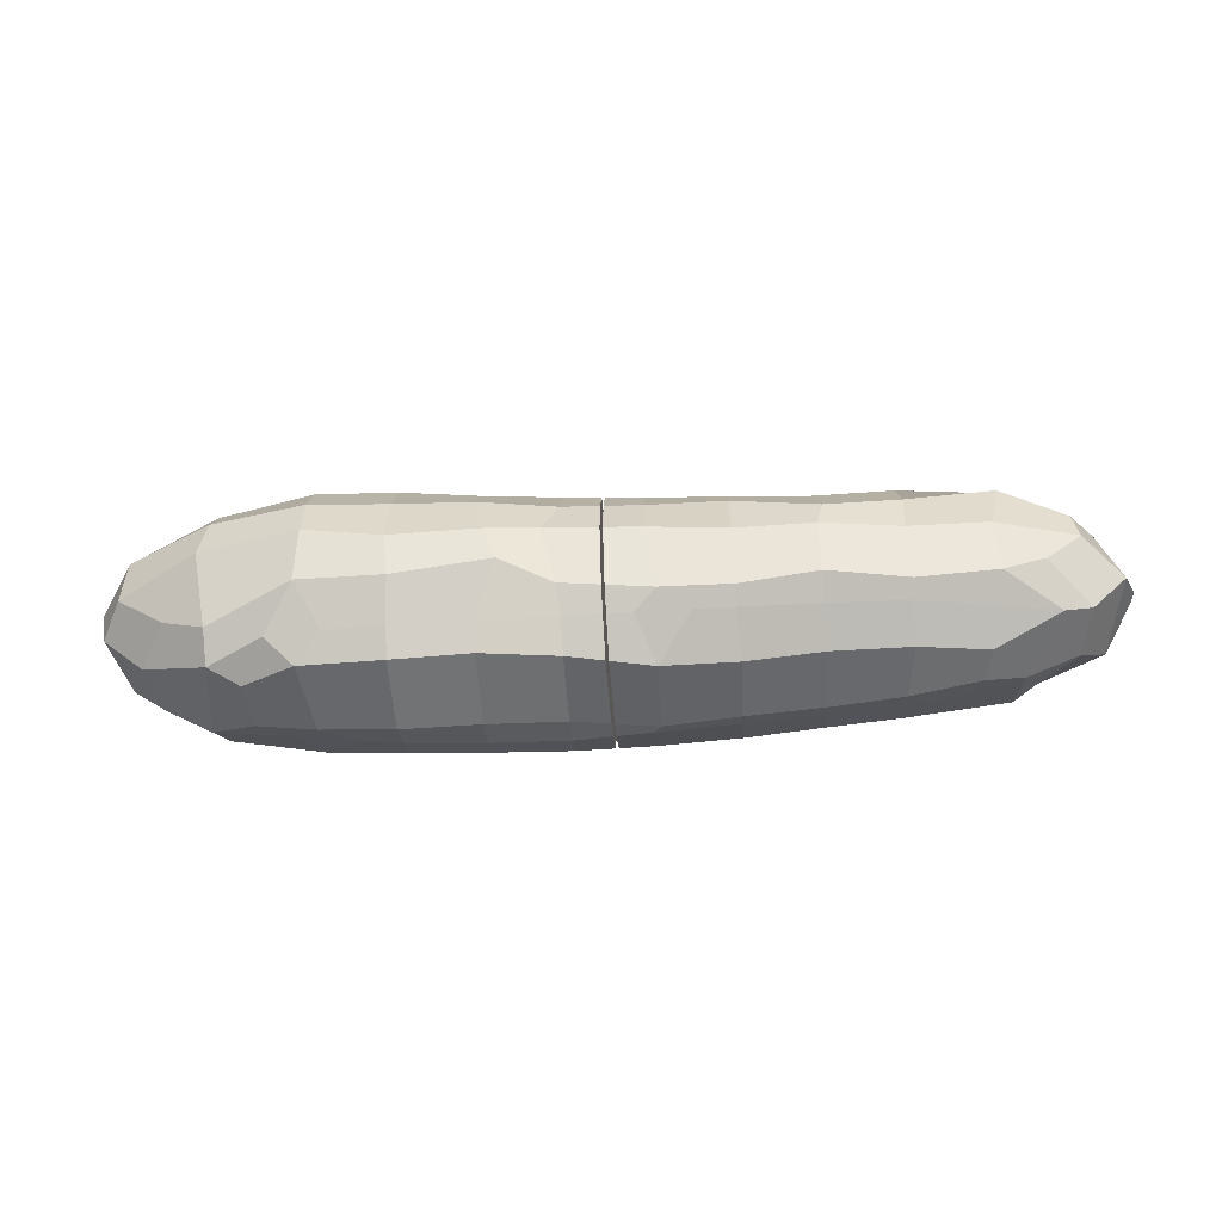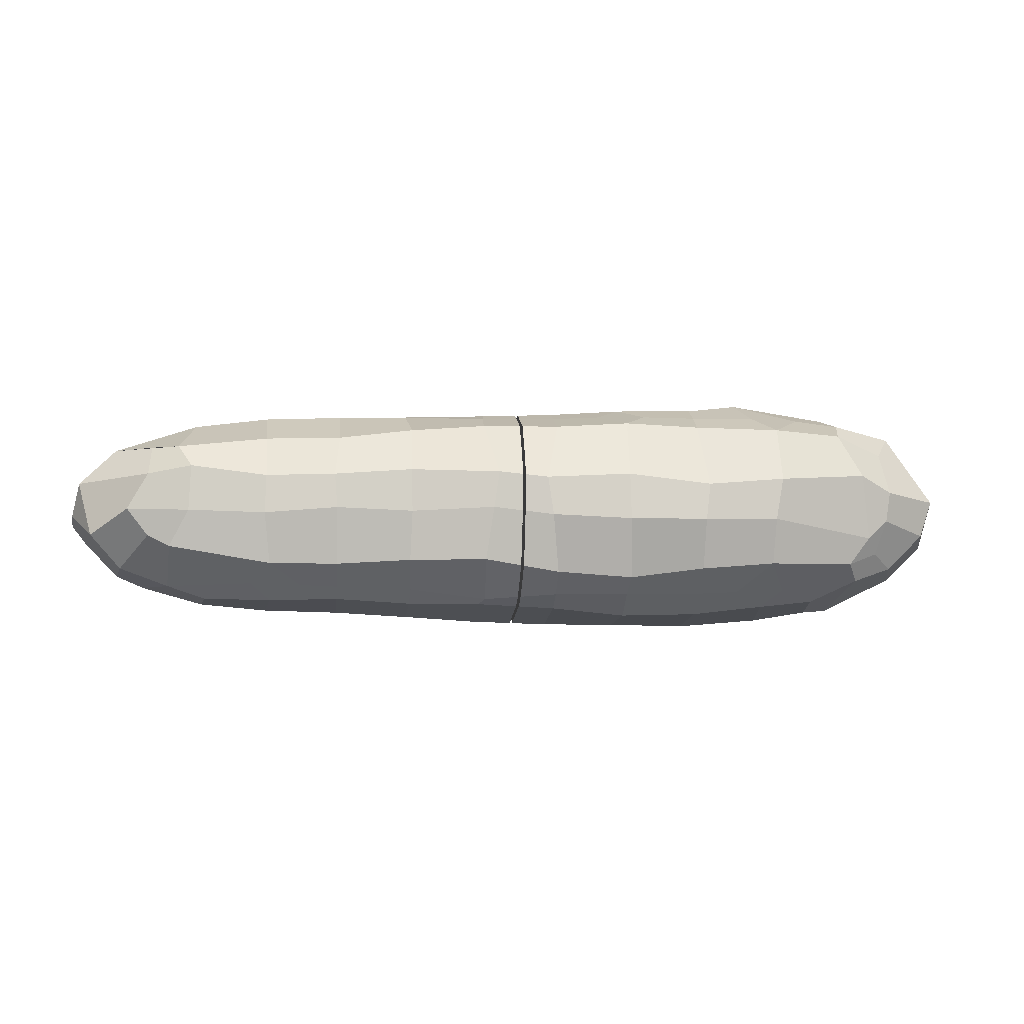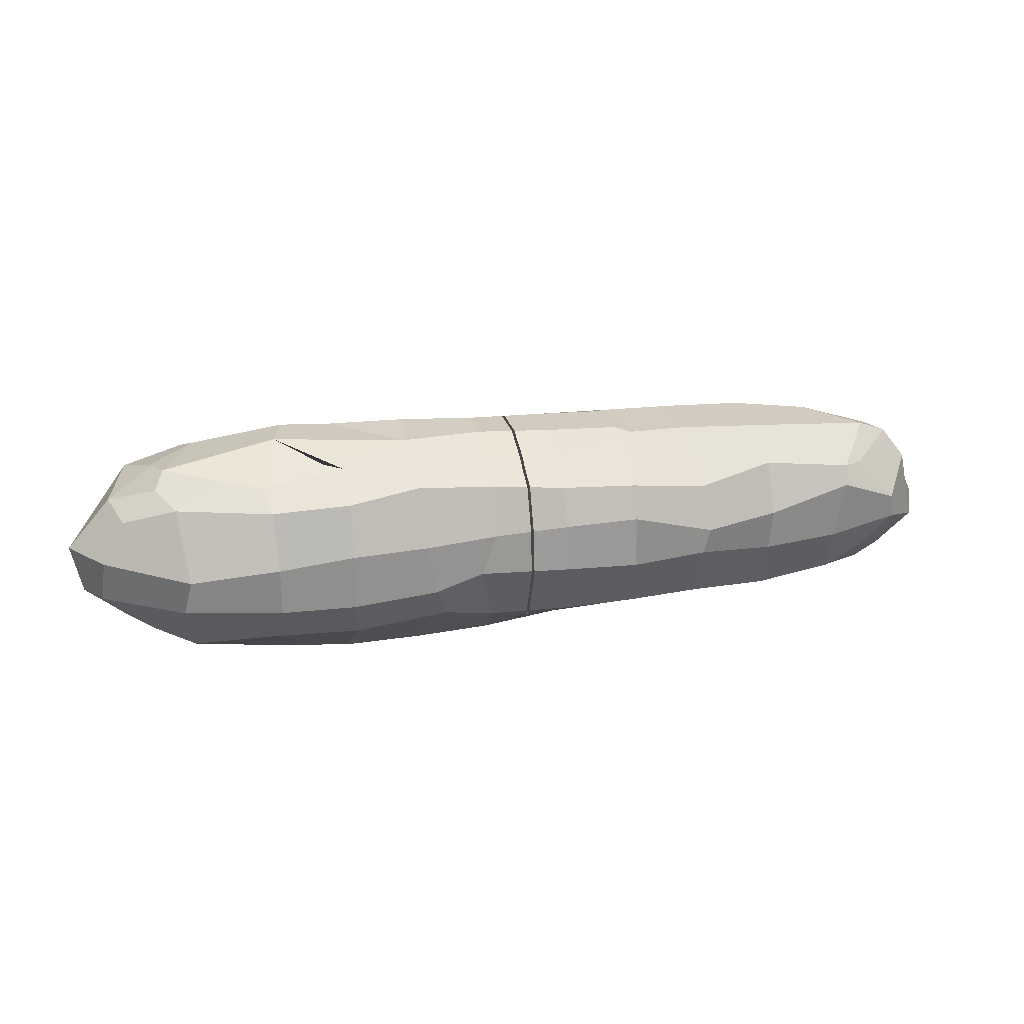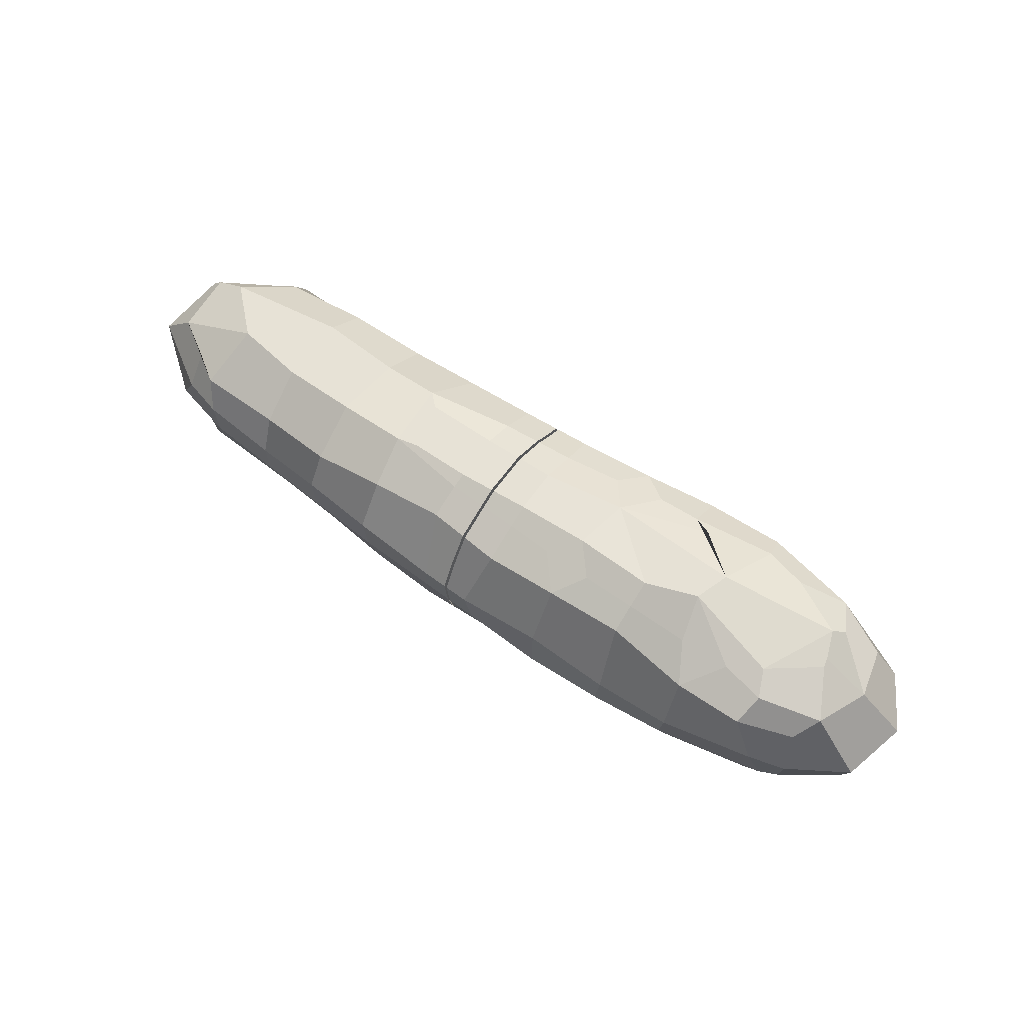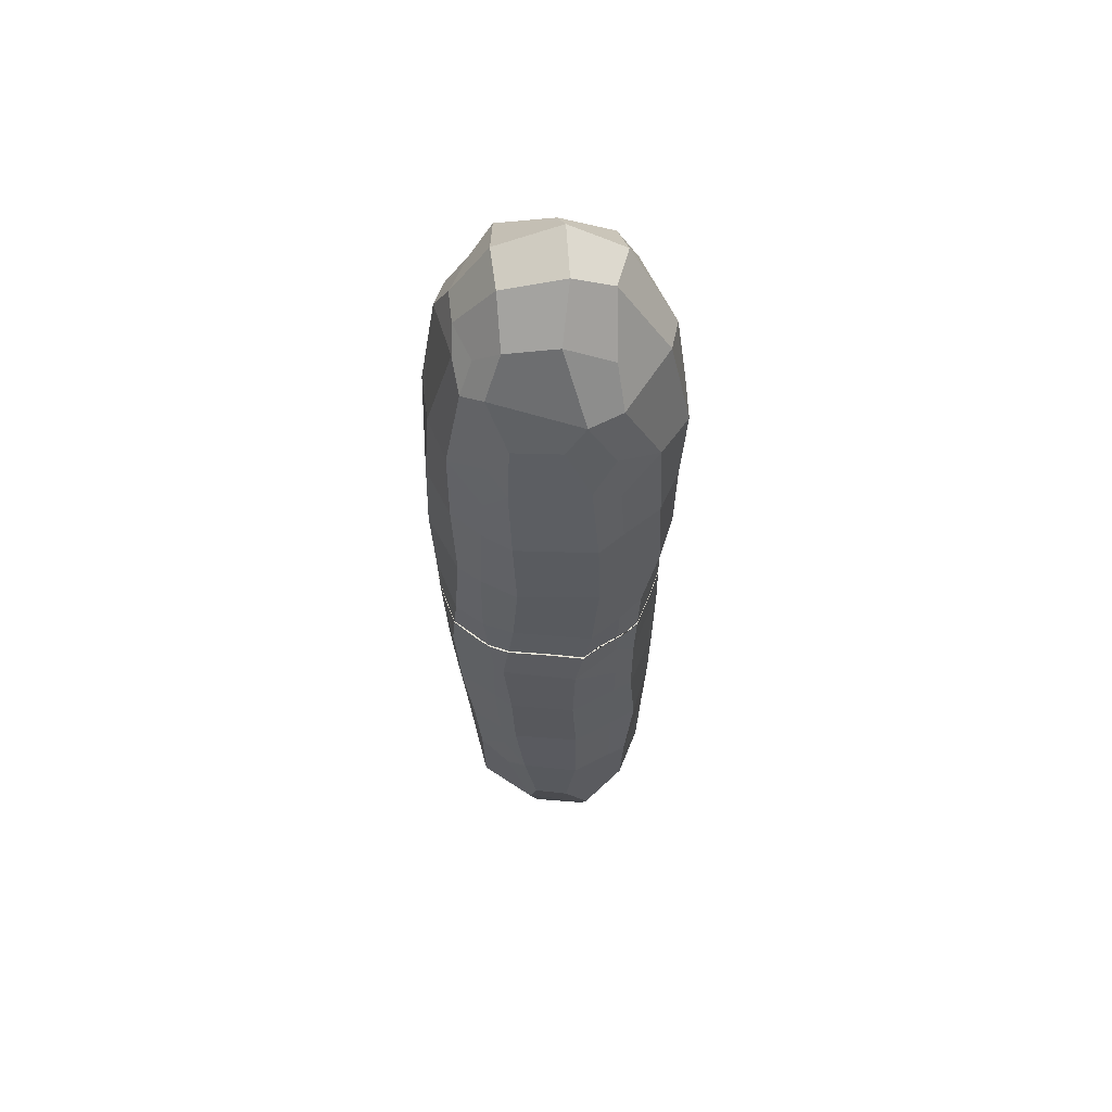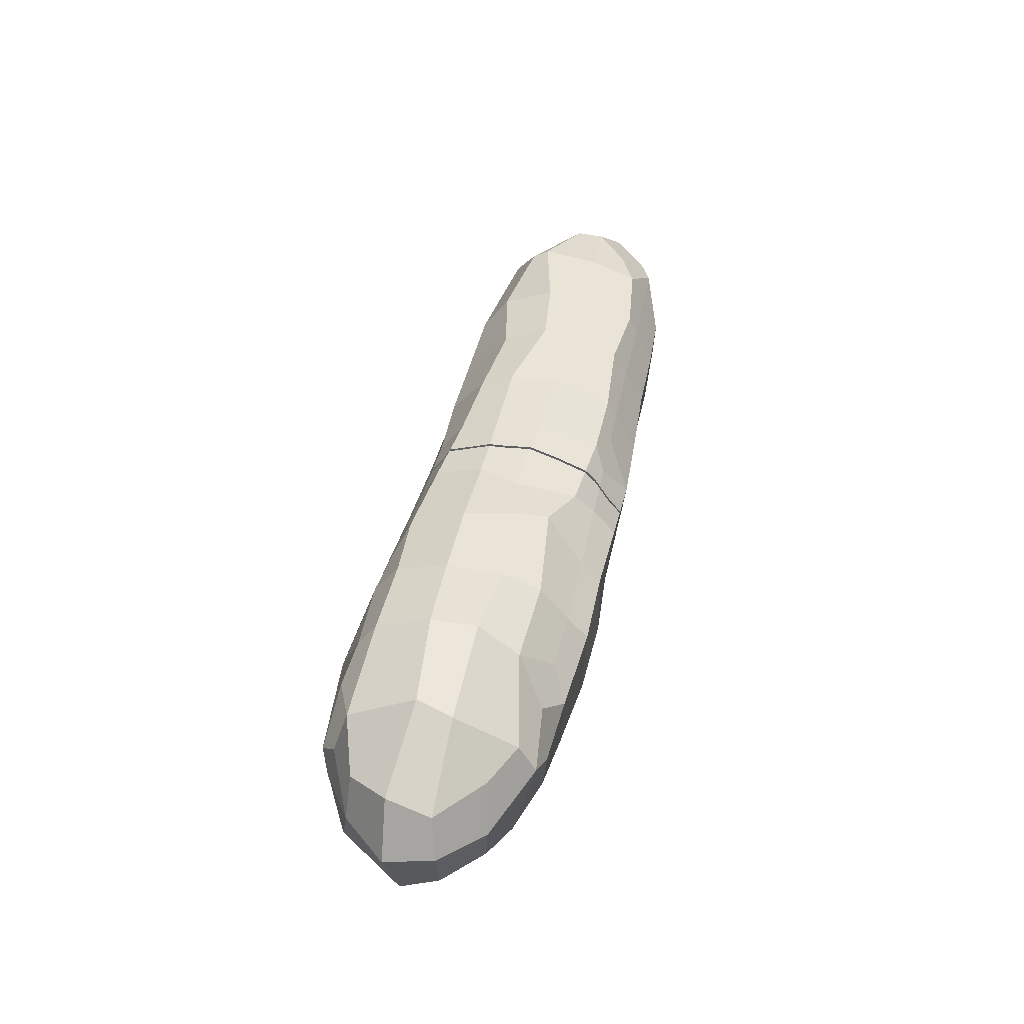
<metadata>
{"format":"obj","ext":"obj","renderer":"f3d","projection":"perspective","resolution":1024,"background":"white","views":[{"elev":-56.6,"azim":4.1,"up":"+Y"},{"elev":-11.5,"azim":174.5,"up":"+Y"},{"elev":26.2,"azim":-13.3,"up":"+Y"},{"elev":60.9,"azim":-144.0,"up":"+Y"},{"elev":-32.2,"azim":-89.1,"up":"+Y"},{"elev":46.1,"azim":-77.8,"up":"+Z"}]}
</metadata>
<code>
o Mball.002_Mesh.002
v 0.1063 -0.3199 0.2064
v 0.1825 -0.4225 0.0313
v 0.49 -0.4072 0.01818
v 0.1945 -0.271 0.2784
v 0.16 -0.01674 0.3832
v 0.3199 -0.3165 0.203
v 0.4852 -0.2716 0.2721
v 0.4819 -0.04055 0.3689
v 0.4812 -0.3145 0.1977
v 0.8074 -0.3899 0.02977
v 1.128 -0.3853 0.02399
v 0.8039 -0.2456 0.2913
v 0.8035 -0.02089 0.358
v 0.8014 -0.3072 0.1864
v 1.133 -0.2675 0.2502
v 1.125 -0.04359 0.3331
v 1.123 -0.3066 0.1774
v 1.414 -0.3681 -0.02165
v 1.462 -0.2264 0.2366
v 1.451 -0.02521 0.3172
v 1.684 -0.2824 0.0745
v 1.637 -0.1426 0.2186
v 1.787 -0.008427 0.2225
v 1.8 -0.2361 0.04904
v 1.948 -0.0859 0.07283
v 1.996 -0.02491 -0.03918
v 0.1611 0.1822 0.3593
v 0.1622 0.3448 0.2966
v 0.1616 0.4491 0.1354
v 0.482 0.1819 0.3551
v 0.4804 0.3203 0.2925
v 0.5319 0.4777 0.0623
v 0.1622 0.4977 0.000728
v 0.4729 0.4837 0.006824
v 0.8296 0.09369 0.3668
v 0.8039 0.2815 0.2952
v 0.7738 0.4743 0.05882
v 1.139 0.1337 0.3422
v 1.128 0.3476 0.2571
v 1.131 0.4614 0.08594
v 1.502 0.2181 0.3063
v 1.518 0.2907 0.2501
v 1.665 0.4019 0.04144
v 1.763 0.102 0.2439
v 1.603 0.2803 0.2038
v 1.882 0.225 0.06806
v 1.79 0.3492 0.02984
v 1.935 0.0988 -0.02246
v 0.1779 -0.3863 -0.2706
v 0.1508 -0.369 -0.3092
v 0.4848 -0.3849 -0.2465
v 0.481 -0.3327 -0.3206
v 0.1602 -0.2209 -0.4856
v 0.1299 -0.00033 -0.5434
v 0.4889 -0.2265 -0.4669
v 0.4833 -0.02042 -0.5241
v 0.8053 -0.3677 -0.2397
v 0.8015 -0.3234 -0.3076
v 1.099 -0.3723 -0.2075
v 0.966 -0.3169 -0.2986
v 0.8066 -0.2418 -0.4274
v 0.8074 -0.006786 -0.5046
v 1.181 -0.3111 -0.289
v 1.096 -0.2395 -0.4061
v 1.119 -0.02939 -0.4743
v 1.388 -0.3632 -0.1609
v 1.549 -0.3139 -0.1947
v 1.528 -0.1726 -0.4094
v 1.447 -0.02046 -0.453
v 1.763 -0.2337 -0.165
v 1.885 -0.1018 -0.2608
v 1.626 -0.1203 -0.3688
v 1.716 -0.007837 -0.3921
v 1.988 0.005206 -0.1187
v 0.1609 0.4624 -0.2642
v 0.1086 0.1541 -0.5616
v 0.1649 0.3967 -0.3979
v 0.5104 0.4735 -0.219
v 0.4903 0.1602 -0.5388
v 0.4839 0.3651 -0.4163
v 0.1564 0.4911 -0.2053
v 0.4189 0.48 -0.2015
v 0.8066 0.4638 -0.2197
v 0.8204 0.1415 -0.5028
v 0.8021 0.3195 -0.4333
v 1.131 0.4504 -0.2123
v 1.116 0.1336 -0.4827
v 1.119 0.3124 -0.415
v 1.45 0.4224 -0.1541
v 1.44 0.1728 -0.4694
v 1.503 0.2742 -0.3933
v 1.95 0.1349 -0.215
v 1.796 0.2884 -0.2111
v 1.629 0.1451 -0.4127
v 1.625 0.2839 -0.3138
v 1.968 0.07365 -0.1475
v 0.006 -0.3729 0.1256
v 0.006 -0.4219 0.06653
v 0.006 -0.3223 0.2092
v 0.006 -0.1203 0.3468
v 0.006 -0.2559 0.2916
v 0.006 -0.005573 0.3858
v 0.006 -0.3005 0.244
v 0.006 0.1818 0.3667
v 0.006 0.3646 0.296
v 0.006 0.3986 0.2281
v 0.006 0.4523 0.1451
v 0.006 0.4773 0.07585
v 0.006 0.5086 -0.000723
v 0.006 -0.3593 -0.3241
v 0.006 -0.3799 -0.2669
v 0.006 -0.3895 -0.2438
v 0.006 -0.1179 -0.516
v 0.006 -0.01312 -0.5431
v 0.006 -0.2425 -0.4701
v 0.006 -0.3209 -0.3764
v 0.006 0.2455 -0.5112
v 0.006 0.3952 -0.4133
v 0.006 0.1449 -0.5608
v 0.006 0.4647 -0.2713
v 0.006 0.4998 -0.1983
v 0.006 0.1148 0.3713
v 0.006 -0.4042 -0.0817
v 0.006 0.5034 -0.09189
f 4 7 8 5
f 4 6 9 7
f 12 15 16 13
f 12 14 17 15
f 7 12 13 8
f 7 9 14 12
f 2 6 4 1
f 2 3 9 6
f 10 11 17 14
f 3 10 14 9
f 24 25 23 22
f 19 22 23 20
f 19 21 24 22
f 15 19 20 16
f 15 17 21 19
f 11 18 21 17
f 27 30 31 28
f 31 32 29 28
f 35 38 39 36
f 39 40 37 36
f 30 35 36 31
f 36 37 32 31
f 29 32 34 33
f 46 47 45 44
f 41 44 45 42
f 45 47 43 42
f 38 41 42 39
f 42 43 40 39
f 49 50 52 51
f 54 56 55 53
f 57 58 60 59
f 62 65 64 61
f 51 52 58 57
f 56 62 61 55
f 53 55 52 50
f 60 64 63 59
f 61 64 60 58
f 55 61 58 52
f 72 73 71 70
f 69 73 72 68
f 67 68 72 70
f 65 69 68 64
f 63 64 68 67
f 63 67 66 59
f 77 80 79 76
f 78 80 77 75
f 85 88 87 84
f 86 88 85 83
f 80 85 84 79
f 83 85 80 78
f 81 82 78 75
f 94 95 93 92
f 91 95 94 90
f 93 95 91 89
f 88 91 90 87
f 89 91 88 86
f 2 1 99 97 98
f 100 101 4 5 102
f 99 1 4 101 103
f 104 27 28 105
f 28 29 107 106 105
f 108 107 29 33 109
f 50 49 112 111 110
f 114 54 53 115 113
f 115 53 50 110 116
f 117 118 77 76 119
f 75 77 118 120
f 121 81 75 120
f 2 49 51 3
f 10 57 59 11
f 3 51 57 10
f 70 71 25 24
f 21 67 70 24
f 66 67 21 18
f 25 71 74 26
f 11 59 66 18
f 40 86 83 37
f 34 82 81 33
f 78 82 34 32
f 37 83 78 32
f 92 93 47 46
f 47 93 89 43
f 48 96 92 46
f 43 89 86 40
f 5 8 30 27
f 13 16 38 35
f 8 13 35 30
f 25 46 44 23
f 20 23 44 41
f 25 26 48 46
f 16 20 41 38
f 76 79 56 54
f 84 87 65 62
f 79 84 62 56
f 73 94 92 71
f 90 94 73 69
f 92 96 74 71
f 87 90 69 65
f 74 96 48 26
f 122 102 5 27 104
f 119 76 54 114
f 49 2 98 123 112
f 33 81 121 124 109
f 110 111 112 123 98 97 99 103 101 100 102 122 104 105 106 107 108 109 124 121 120 118 117 119 114 113 115 116
o Mball.030_Mesh.030
v -1.367 -0.362 0.006941
v -1.659 -0.1824 0.1927
v -1.862 -0.01114 0.1919
v -1.768 -0.2059 0.002284
v -1.941 -0.0427 0.03174
v -1.488 -0.2696 0.219
v -1.526 -0.01815 0.3902
v -1.489 -0.3412 0.08803
v -1.045 -0.323 0.2115
v -1.151 -0.3892 0.1035
v -0.8005 -0.3338 0.2238
v -0.8038 -0.4185 0.1271
v -1.144 -0.199 0.3592
v -1.121 -0.02648 0.4682
v -1.263 -0.3195 0.1946
v -0.7916 -0.2133 0.3664
v -0.8061 -0.05443 0.4393
v -0.4798 -0.3295 0.2164
v -0.4773 -0.4148 0.1311
v -0.1593 -0.3264 0.2138
v -0.1589 -0.4213 0.09945
v -0.3901 -0.1661 0.3799
v -0.4434 -0.03209 0.4295
v -0.1741 -0.2415 0.3042
v -0.2315 0.01165 0.3898
v -1.843 0.1755 0.2379
v -1.746 0.3422 0.1975
v -1.985 0.1613 0.01821
v -1.799 0.3592 -0.01413
v -1.492 0.1338 0.4187
v -1.523 0.4134 0.2827
v -1.598 0.455 0.1436
v -1.602 0.4921 -0.028
v -1.327 0.498 0.2098
v -1.558 0.5172 0.08366
v -1.12 0.1697 0.4601
v -1.127 0.3975 0.3719
v -0.7992 0.1814 0.4324
v -0.7966 0.3947 0.3588
v -1.148 0.4732 0.2667
v -1.072 0.5792 0.004721
v -0.8011 0.4994 0.2082
v -0.8808 0.5132 0.1743
v -0.4785 0.1825 0.4184
v -0.4907 0.4194 0.3073
v -0.4046 0.4693 0.1815
v -0.1592 0.1813 0.3745
v -0.1534 0.3849 0.2954
v -0.1596 0.4557 0.1555
v -0.6182 0.4798 0.2094
v -0.5099 0.5333 0.04351
v -0.1588 0.5202 -0.002253
v -1.35 -0.3416 -0.1918
v -1.718 -0.1876 -0.2083
v -1.871 -0.03345 -0.2213
v -1.624 -0.1393 -0.3141
v -1.66 -0.000229 -0.3863
v -1.54 -0.2558 -0.2724
v -1.493 -0.195 -0.3644
v -1.576 -0.07995 -0.3905
v -1.111 -0.3707 -0.2049
v -0.9837 -0.3196 -0.3027
v -0.8068 -0.4073 -0.198
v -0.8011 -0.3324 -0.3184
v -1.198 -0.3051 -0.2816
v -1.121 -0.2098 -0.435
v -1.126 -0.02263 -0.5099
v -0.807 -0.2381 -0.4383
v -0.8056 -0.03415 -0.5384
v -0.4815 -0.4169 -0.1905
v -0.4801 -0.3406 -0.3353
v -0.1625 -0.3926 -0.2176
v -0.1605 -0.3483 -0.3414
v -0.4862 -0.2805 -0.4271
v -0.4707 -0.04002 -0.5511
v -0.1598 -0.2658 -0.4534
v -0.1298 -0.02715 -0.5428
v -1.918 0.1202 -0.2432
v -1.717 0.4101 -0.2467
v -1.678 0.1291 -0.4006
v -1.652 0.3145 -0.3344
v -1.461 0.4493 -0.3261
v -1.535 0.1899 -0.4665
v -1.436 0.3766 -0.4378
v -1.611 0.4828 -0.06182
v -1.413 0.4987 -0.2242
v -1.28 0.4779 -0.2981
v -1.153 0.1538 -0.5347
v -1.153 0.3959 -0.4506
v -0.8248 0.1234 -0.5392
v -0.7977 0.4113 -0.4038
v -1.027 0.5821 -0.1412
v -1.067 0.4849 -0.3067
v -0.8023 0.5401 -0.2011
v -0.8001 0.4793 -0.3012
v -0.3595 0.4758 -0.2935
v -0.4677 0.1601 -0.5439
v -0.4758 0.4183 -0.4227
v -0.1597 0.4671 -0.2789
v -0.1038 0.1351 -0.56
v -0.1602 0.3937 -0.4294
v -0.4703 0.5346 -0.1879
v -0.573 0.4801 -0.3004
v -0.1604 0.5095 -0.1906
v -0.006 -0.4219 0.06893
v -0.006 -0.3695 0.132
v -0.006 -0.3226 0.2096
v -0.006 -0.2549 0.2925
v -0.006 -0.1284 0.344
v -0.006 -0.004703 0.386
v -0.006 -0.3024 0.2418
v -0.006 0.1817 0.3672
v -0.006 0.3662 0.296
v -0.006 0.4028 0.2228
v -0.006 0.4525 0.1459
v -0.006 0.4757 0.08162
v -0.006 0.5095 -0.000835
v -0.006 -0.3808 -0.2634
v -0.006 -0.3585 -0.3254
v -0.006 -0.3897 -0.242
v -0.006 -0.1099 -0.5184
v -0.006 -0.01436 -0.5431
v -0.006 -0.2442 -0.4689
v -0.006 -0.3169 -0.382
v -0.006 0.2562 -0.5053
v -0.006 0.3951 -0.4145
v -0.006 0.1438 -0.5607
v -0.006 0.4648 -0.2719
v -0.006 0.5005 -0.1978
v -0.006 0.1096 0.3723
v -0.006 -0.4054 -0.06851
v -0.006 0.5038 -0.099
f 126 127 129 128
f 126 130 131 127
f 126 128 132 130
f 133 134 136 135
f 137 140 141 138
f 142 143 145 144
f 146 148 149 147
f 135 136 143 142
f 140 146 147 141
f 133 137 139 134
f 133 135 140 137
f 142 144 148 146
f 135 142 146 140
f 130 137 138 131
f 130 132 139 137
f 125 134 139 132
f 150 151 153 152
f 150 154 155 151
f 155 156 153 151
f 155 158 159 156
f 153 156 159 157
f 160 162 163 161
f 166 167 165 164
f 168 171 172 169
f 172 173 170 169
f 162 168 169 163
f 174 175 167 166
f 161 163 166 164
f 170 175 174 169
f 170 173 176 175
f 163 169 174 166
f 154 160 161 155
f 164 165 159 158
f 155 161 164 158
f 178 179 181 180
f 181 184 183 180
f 178 180 183 182
f 185 186 188 187
f 191 193 192 190
f 194 195 197 196
f 199 201 200 198
f 187 188 195 194
f 193 199 198 192
f 185 189 190 186
f 190 192 188 186
f 198 200 197 195
f 192 198 195 188
f 184 191 190 183
f 182 183 190 189
f 182 189 185 177
f 202 203 205 204
f 205 208 207 204
f 206 208 205 203
f 209 210 206 203
f 213 215 214 212
f 218 219 217 216
f 222 225 224 221
f 223 225 222 220
f 215 222 221 214
f 226 227 219 218
f 211 216 217 213
f 217 219 215 213
f 222 227 226 220
f 226 228 223 220
f 219 227 222 215
f 208 213 212 207
f 211 213 208 206
f 210 216 211 206
f 144 145 229 230 231
f 149 148 232 233 234
f 148 144 231 235 232
f 172 171 236 237
f 173 172 237 238 239
f 176 173 239 240 241
f 196 197 243 242 244
f 200 201 246 245 247
f 243 197 200 247 248
f 224 225 250 249 251
f 250 225 223 252
f 223 228 253 252
f 128 129 179 178
f 128 178 182 132
f 125 132 182 177
f 218 175 226
f 134 185 187 136
f 143 194 196 145
f 136 187 194 143
f 125 177 185 134
f 152 153 203 202
f 159 210 209 157
f 153 157 209 203
f 129 152 202 179
f 176 228 226 175
f 175 165 167
f 165 216 210 159
f 127 150 152 129
f 127 131 154 150
f 138 141 162 160
f 147 149 171 168
f 141 147 168 162
f 131 138 160 154
f 179 202 204 181
f 204 207 184 181
f 212 214 193 191
f 224 201 199 221
f 214 221 199 193
f 207 212 191 184
f 175 218 216 165
f 171 149 234 254 236
f 201 224 251 246
f 145 196 244 255 229
f 228 176 241 256 253
f 235 231 230 229 255 244 242 243 248 247 245 246 251 249 250 252 253 256 241 240 239 238 237 236 254 234 233 232

</code>
